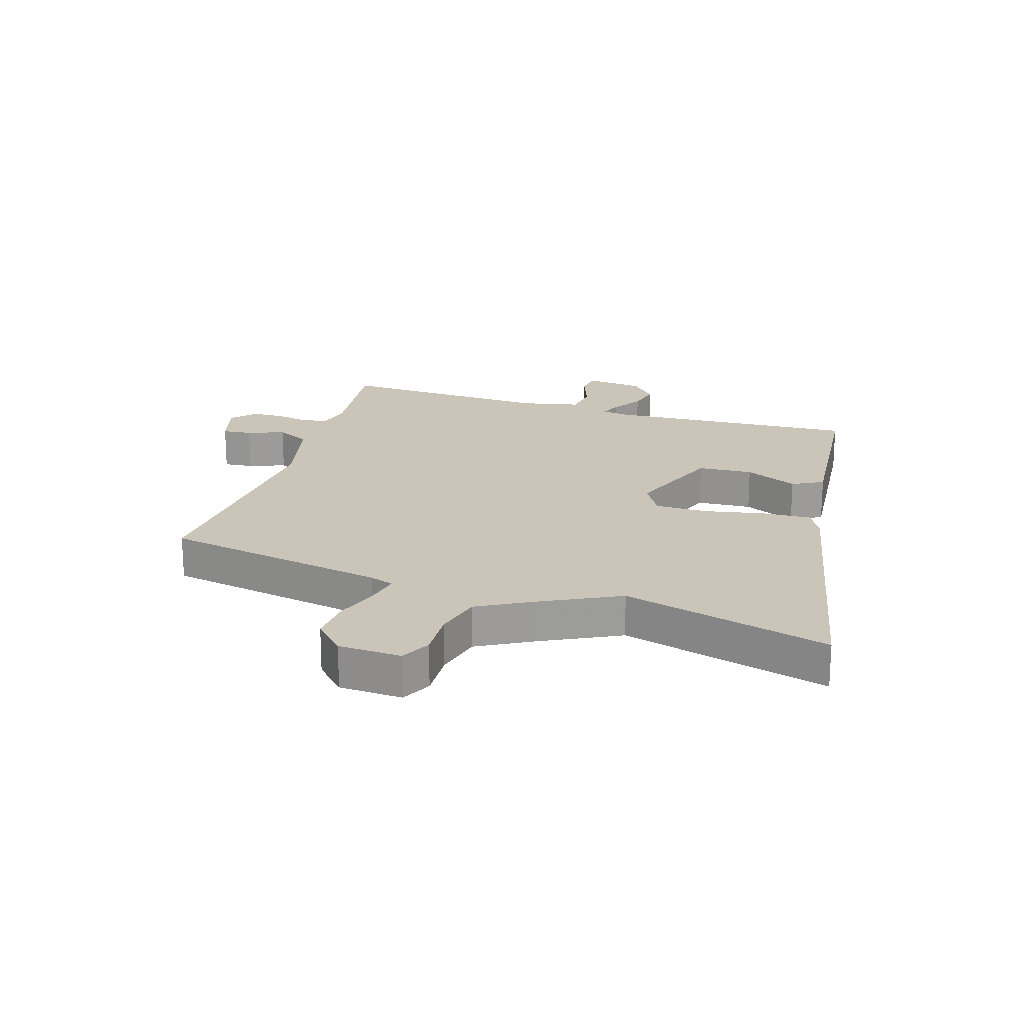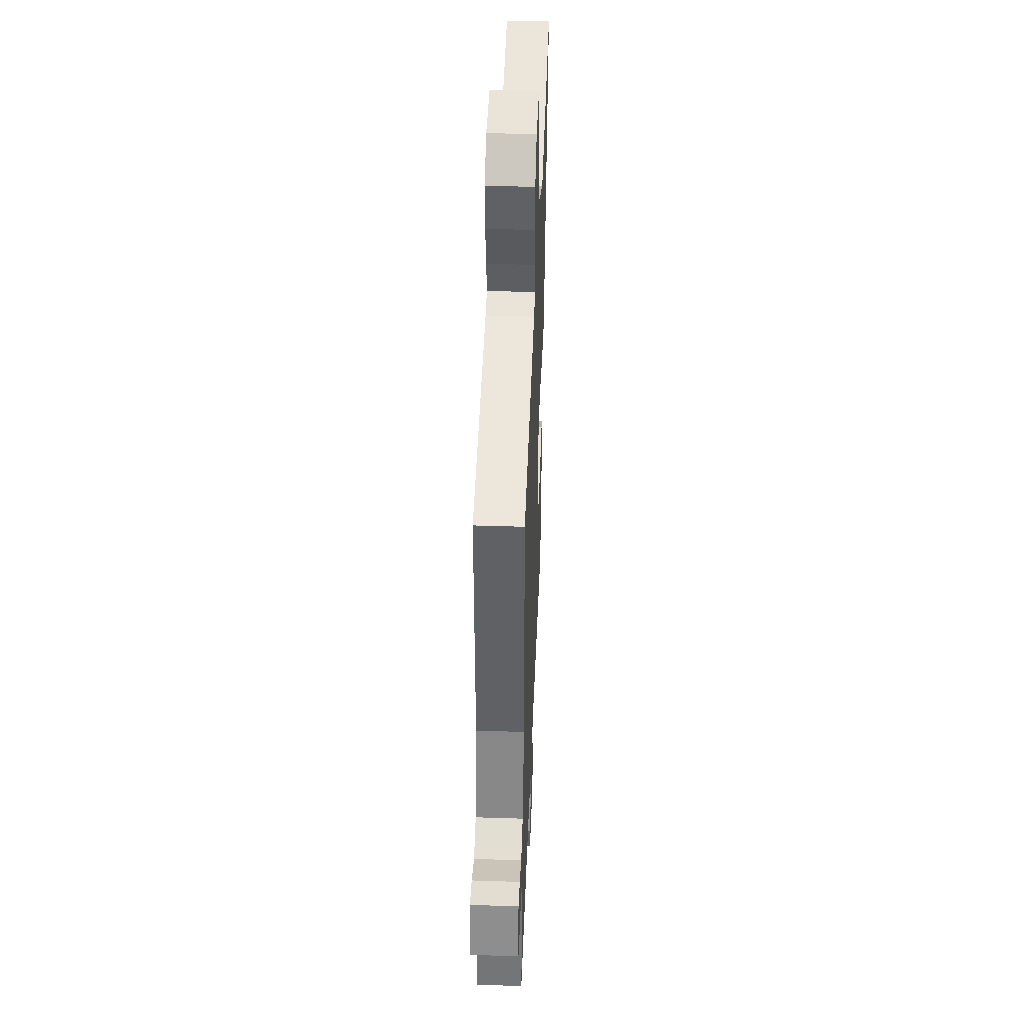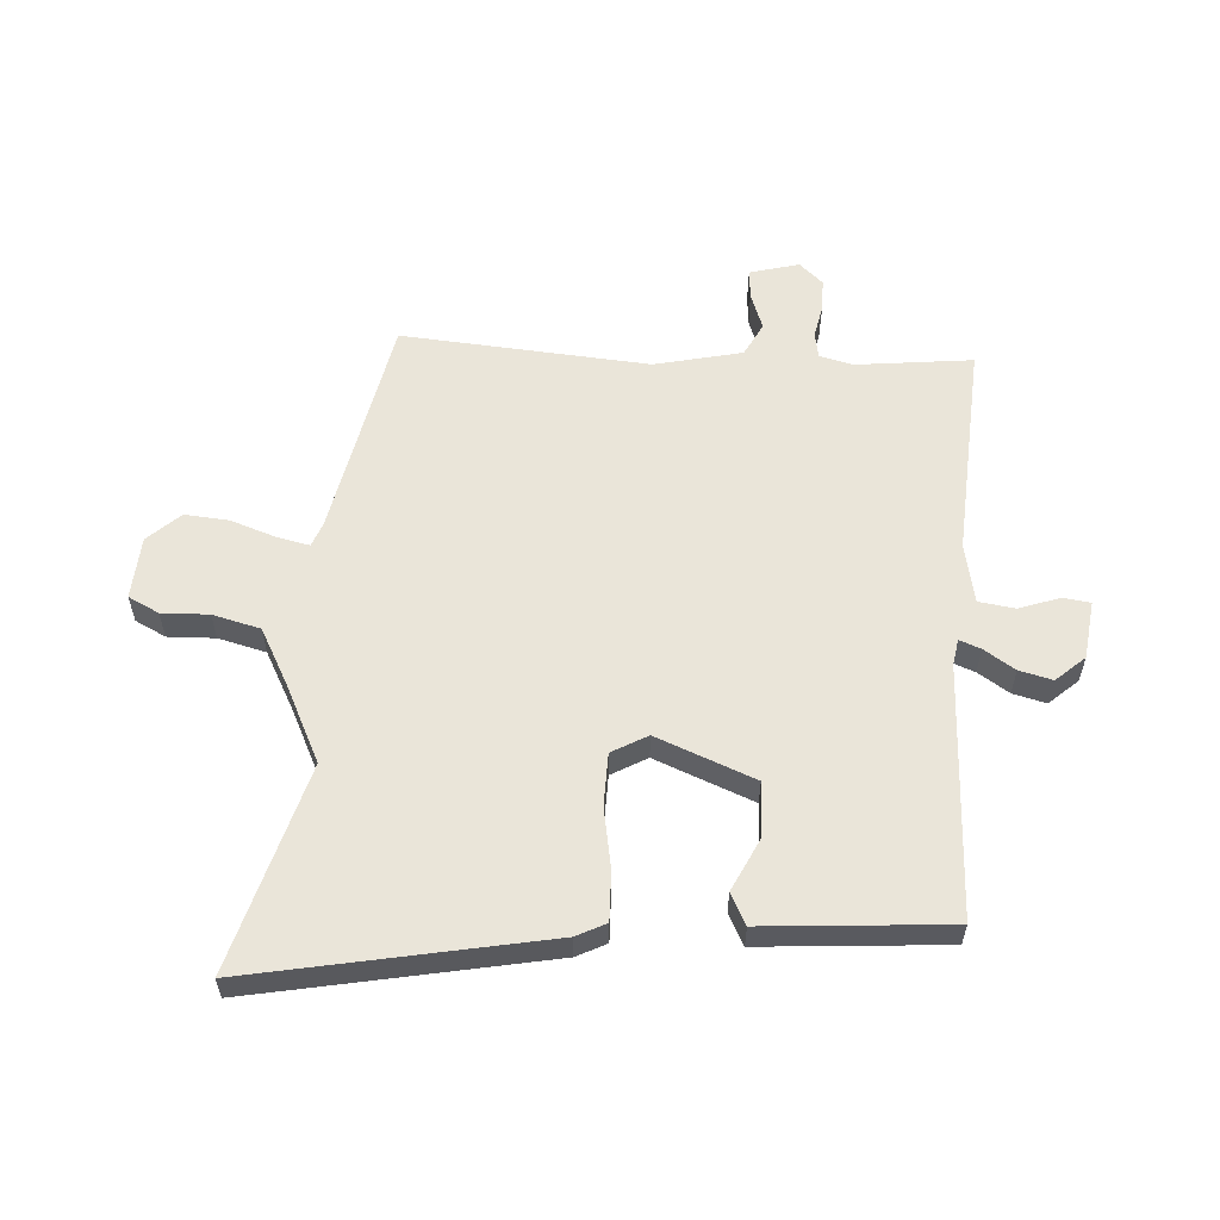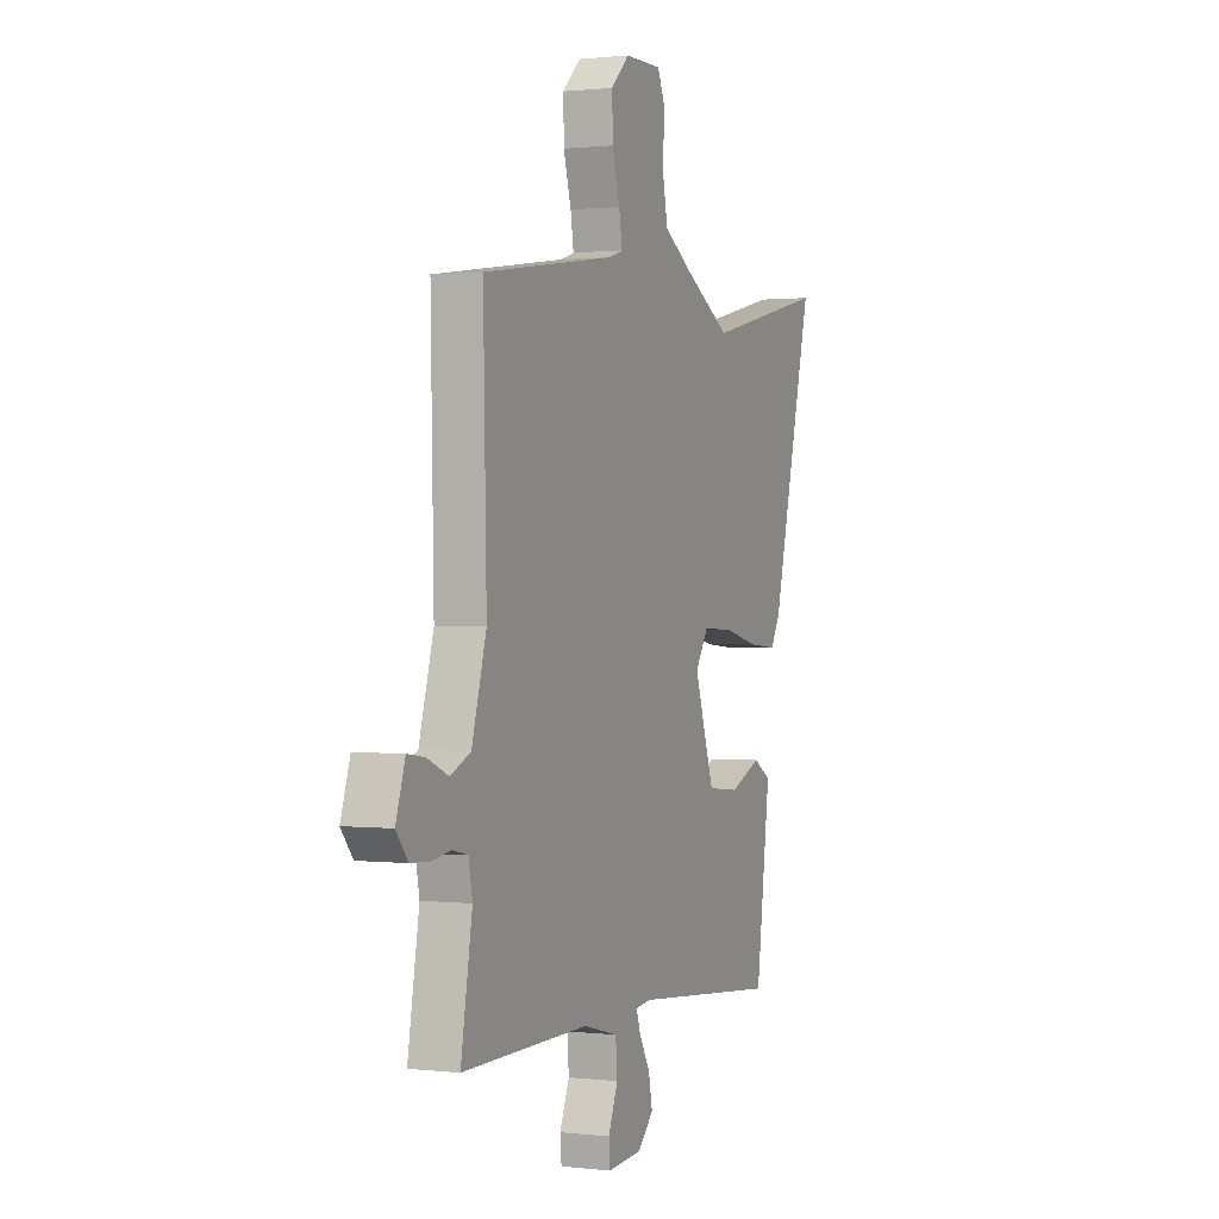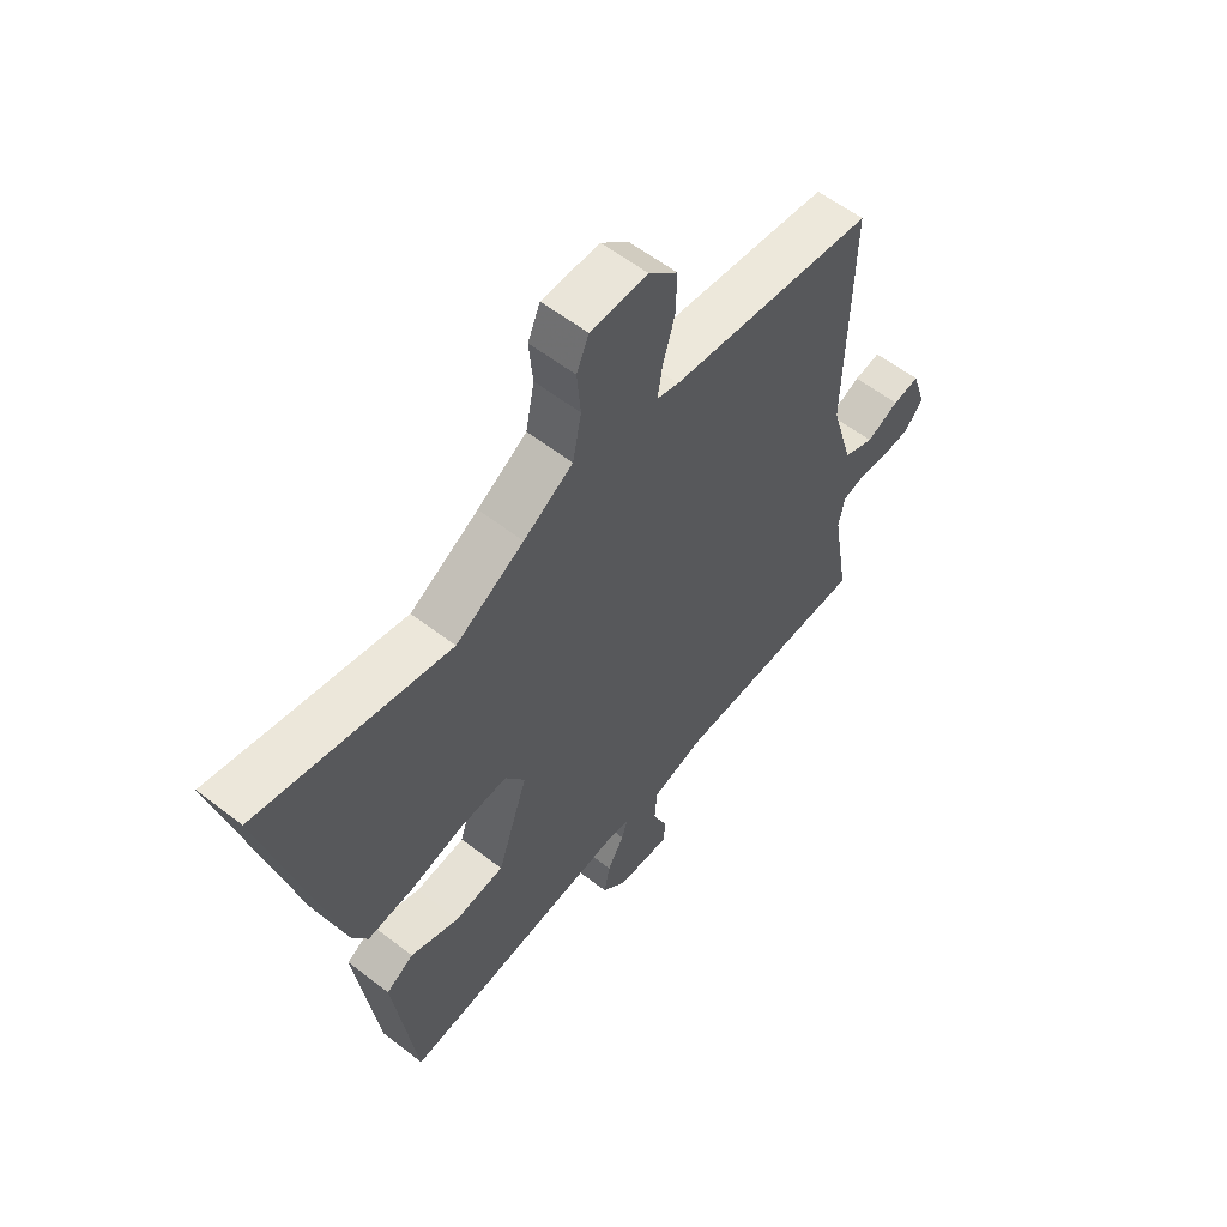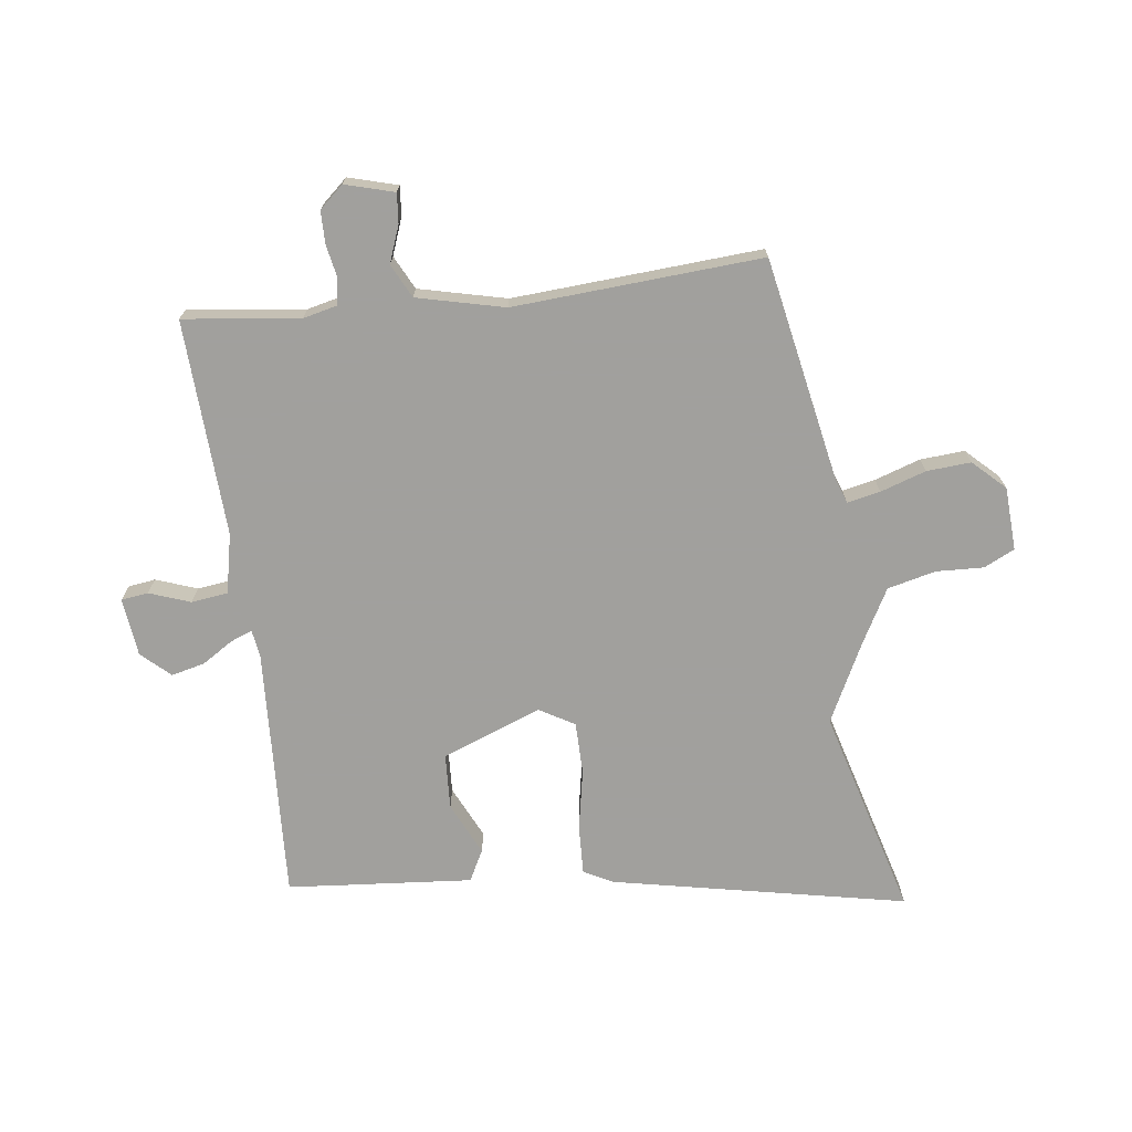
<metadata>
{"format":"obj","ext":"obj","renderer":"f3d","projection":"perspective","resolution":1024,"background":"white","views":[{"elev":20.4,"azim":19.8,"up":"+Y"},{"elev":43.0,"azim":-87.8,"up":"+Z"},{"elev":58.1,"azim":96.9,"up":"+Y"},{"elev":0.8,"azim":-66.9,"up":"+Z"},{"elev":58.4,"azim":128.6,"up":"+Z"},{"elev":-71.7,"azim":-80.1,"up":"+Y"}]}
</metadata>
<code>
v -0.563 0.07 -0.474
v -0.53 0.07 -0.279
v -0.541 0.07 -0.221
v -0.584 0.07 -0.211
v -0.64 0.07 -0.219
v -0.695 0.07 -0.216
v -0.729 0.07 -0.174
v -0.702 0.07 -0.092
v -0.652 0.07 -0.099
v -0.591 0.07 -0.125
v -0.533 0.07 -0.099
v -0.491 0.07 0.047
v -0.5 0.07 0.468
v -0.117 0.07 0.523
v -0.076 0.07 0.536
v -0.085 0.07 0.592
v -0.107 0.07 0.67
v -0.109 0.07 0.745
v -0.056 0.07 0.796
v 0.051 0.07 0.797
v 0.074 0.07 0.744
v 0.067 0.07 0.664
v 0.083 0.07 0.582
v 0.175 0.07 0.526
v 0.302 0.07 0.455
v 0.657 0.07 0.536
v 0.534 0.07 0.046
v 0.506 0.07 -0.003
v 0.423 0.07 0.004
v 0.321 0.07 0.028
v 0.233 0.07 0.031
v 0.196 0.07 -0.027
v 0.253 0.07 -0.197
v 0.346 0.07 -0.206
v 0.437 0.07 -0.168
v 0.488 0.07 -0.198
v 0.46 0.07 -0.412
v 0.447 0.07 -0.509
v 0.02 0.07 -0.468
v -0.025 0.07 -0.473
v -0.013 0.07 -0.51
v 0.018 0.07 -0.564
v 0.029 0.07 -0.621
v -0.017 0.07 -0.667
v -0.116 0.07 -0.674
v -0.12 0.07 -0.628
v -0.092 0.07 -0.56
v -0.097 0.07 -0.498
v -0.197 0.07 -0.472
v -0.563 0 -0.474
v -0.53 0 -0.279
v -0.541 0 -0.221
v -0.584 0 -0.211
v -0.64 0 -0.219
v -0.695 0 -0.216
v -0.729 0 -0.174
v -0.702 0 -0.092
v -0.652 0 -0.099
v -0.591 0 -0.125
v -0.533 0 -0.099
v -0.491 0 0.047
v -0.5 0 0.468
v -0.117 0 0.523
v -0.076 0 0.536
v -0.085 0 0.592
v -0.107 0 0.67
v -0.109 0 0.745
v -0.056 0 0.796
v 0.051 0 0.797
v 0.074 0 0.744
v 0.067 0 0.664
v 0.083 0 0.582
v 0.175 0 0.526
v 0.302 0 0.455
v 0.657 0 0.536
v 0.534 0 0.046
v 0.506 0 -0.003
v 0.423 0 0.004
v 0.321 0 0.028
v 0.233 0 0.031
v 0.196 0 -0.027
v 0.253 0 -0.197
v 0.346 0 -0.206
v 0.437 0 -0.168
v 0.488 0 -0.198
v 0.46 0 -0.412
v 0.447 0 -0.509
v 0.02 0 -0.468
v -0.025 0 -0.473
v -0.013 0 -0.51
v 0.018 0 -0.564
v 0.029 0 -0.621
v -0.017 0 -0.667
v -0.116 0 -0.674
v -0.12 0 -0.628
v -0.092 0 -0.56
v -0.097 0 -0.498
v -0.197 0 -0.472
f 44 45 46 47
f 44 47 48
f 41 42 43 44
f 40 41 44 48
f 36 37 38 39
f 34 35 36 39
f 33 34 39 40
f 32 33 40 48
f 27 28 29 30
f 25 26 27 30
f 24 25 30 31
f 23 24 31 32
f 19 20 21 22
f 16 17 18 19
f 15 16 19 22
f 12 13 14
f 11 12 14 15
f 7 8 9 10
f 5 6 7 10
f 4 5 10 11
f 3 4 11 15
f 49 1 2
f 23 32 48 49
f 15 22 23 49
f 2 3 15 49
f 96 95 94 93
f 97 96 93
f 93 92 91 90
f 97 93 90 89
f 88 87 86 85
f 88 85 84 83
f 89 88 83 82
f 97 89 82 81
f 79 78 77 76
f 79 76 75 74
f 80 79 74 73
f 81 80 73 72
f 71 70 69 68
f 68 67 66 65
f 71 68 65 64
f 63 62 61
f 64 63 61 60
f 59 58 57 56
f 59 56 55 54
f 60 59 54 53
f 64 60 53 52
f 51 50 98
f 98 97 81 72
f 98 72 71 64
f 98 64 52 51
f 1 50 51 2
f 2 51 52 3
f 3 52 53 4
f 4 53 54 5
f 5 54 55 6
f 6 55 56 7
f 7 56 57 8
f 8 57 58 9
f 9 58 59 10
f 10 59 60 11
f 11 60 61 12
f 12 61 62 13
f 13 62 63 14
f 14 63 64 15
f 15 64 65 16
f 16 65 66 17
f 17 66 67 18
f 18 67 68 19
f 19 68 69 20
f 20 69 70 21
f 21 70 71 22
f 22 71 72 23
f 23 72 73 24
f 24 73 74 25
f 25 74 75 26
f 26 75 76 27
f 27 76 77 28
f 28 77 78 29
f 29 78 79 30
f 30 79 80 31
f 31 80 81 32
f 32 81 82 33
f 33 82 83 34
f 34 83 84 35
f 35 84 85 36
f 36 85 86 37
f 37 86 87 38
f 38 87 88 39
f 39 88 89 40
f 40 89 90 41
f 41 90 91 42
f 42 91 92 43
f 43 92 93 44
f 44 93 94 45
f 45 94 95 46
f 46 95 96 47
f 47 96 97 48
f 48 97 98 49
f 49 98 50 1

</code>
